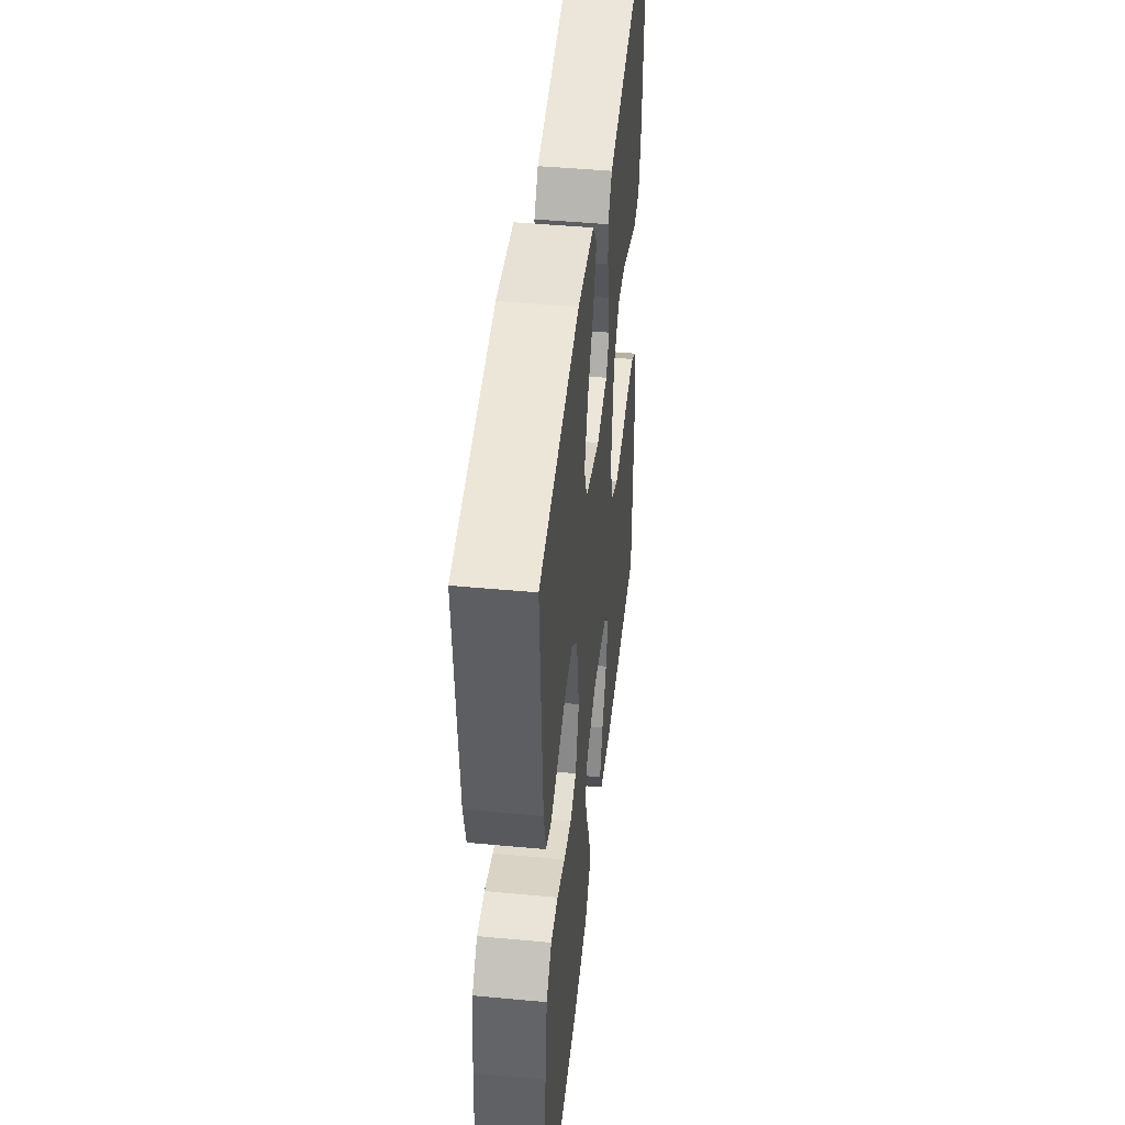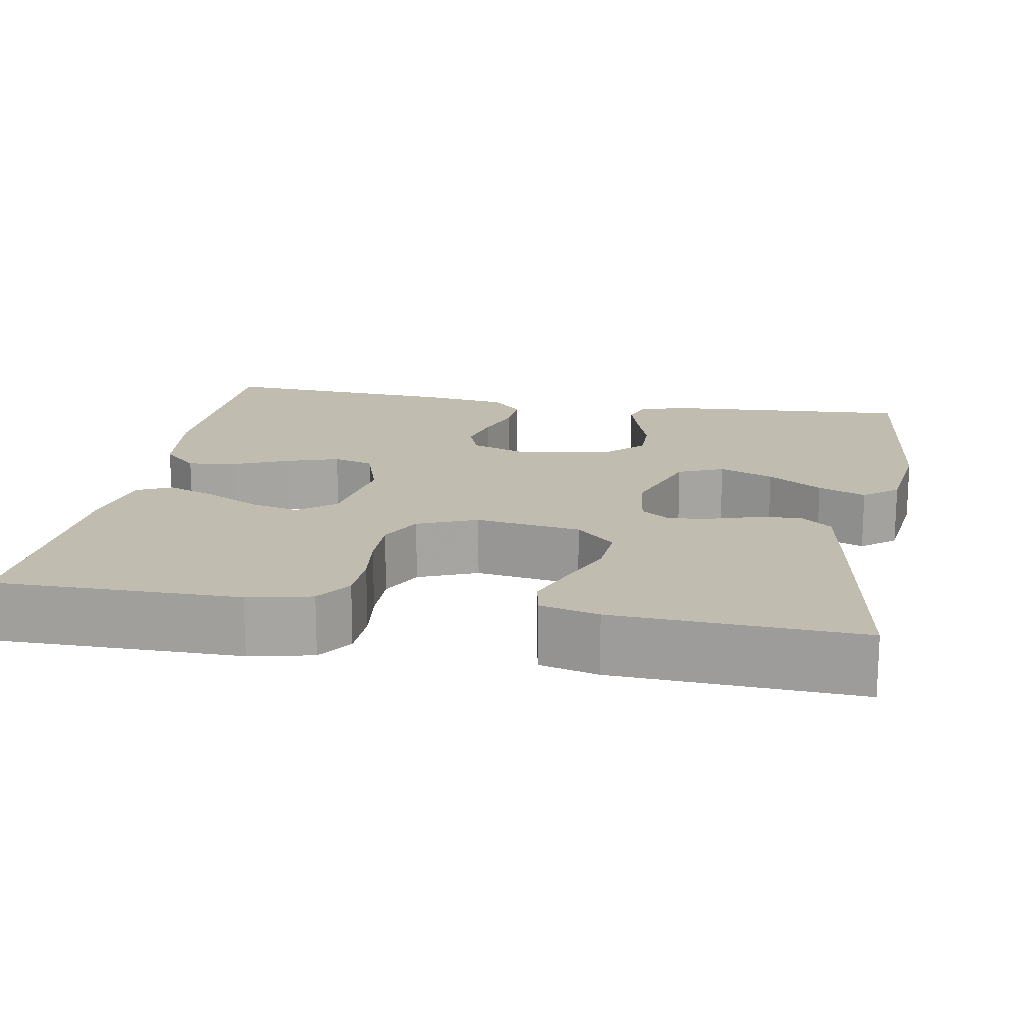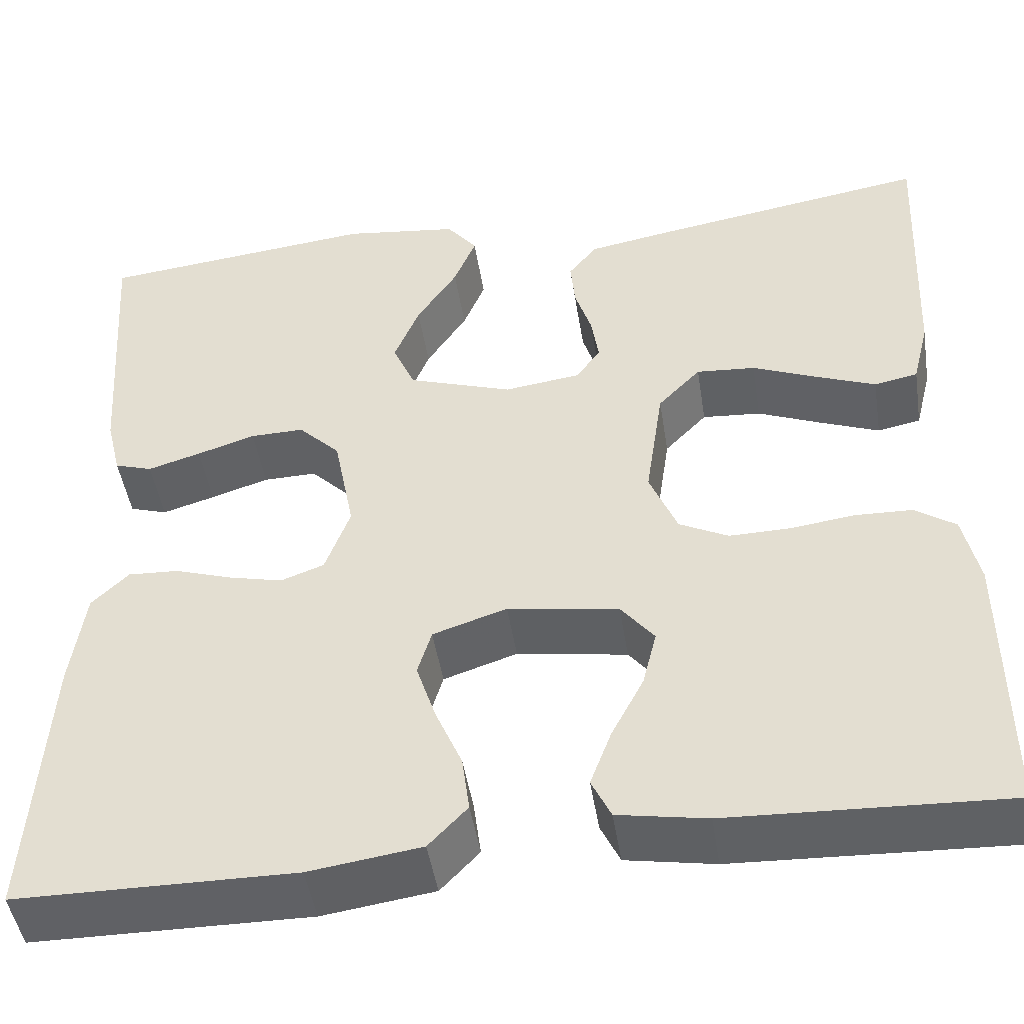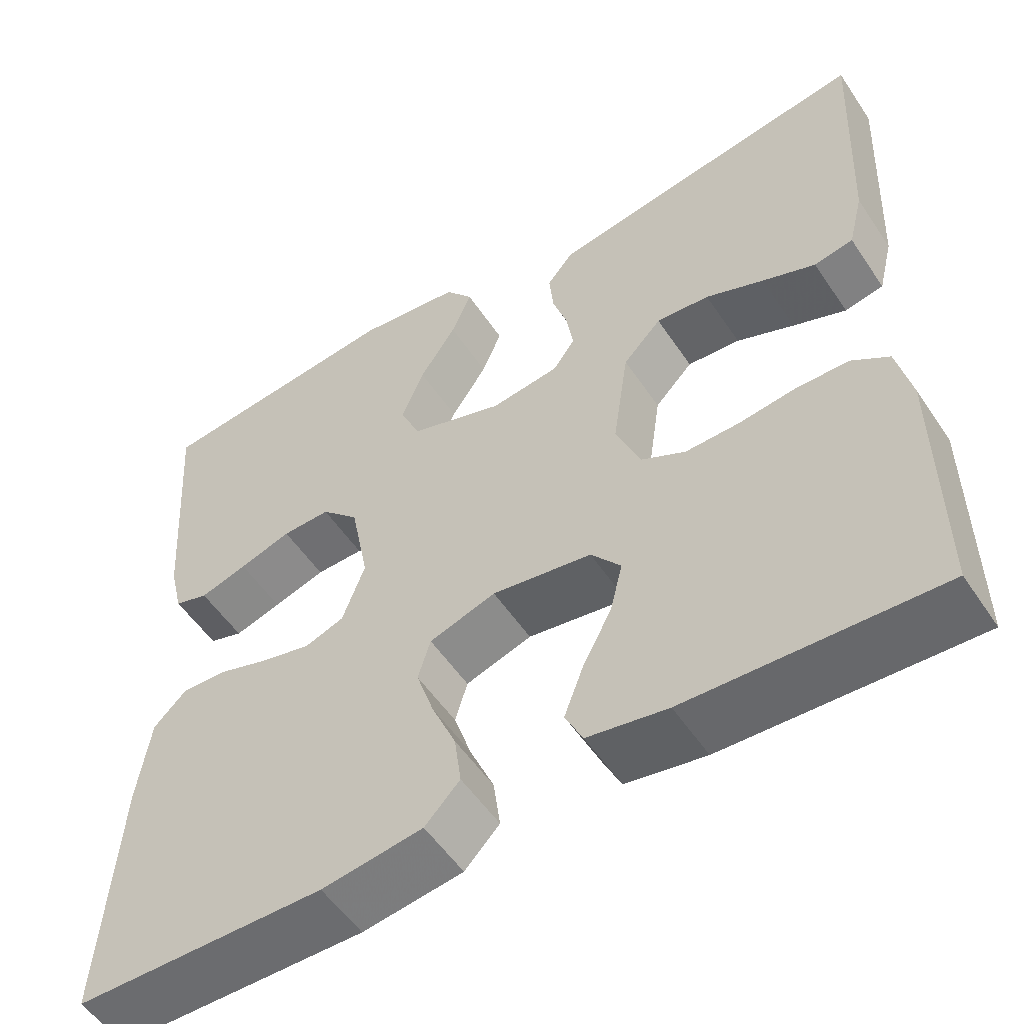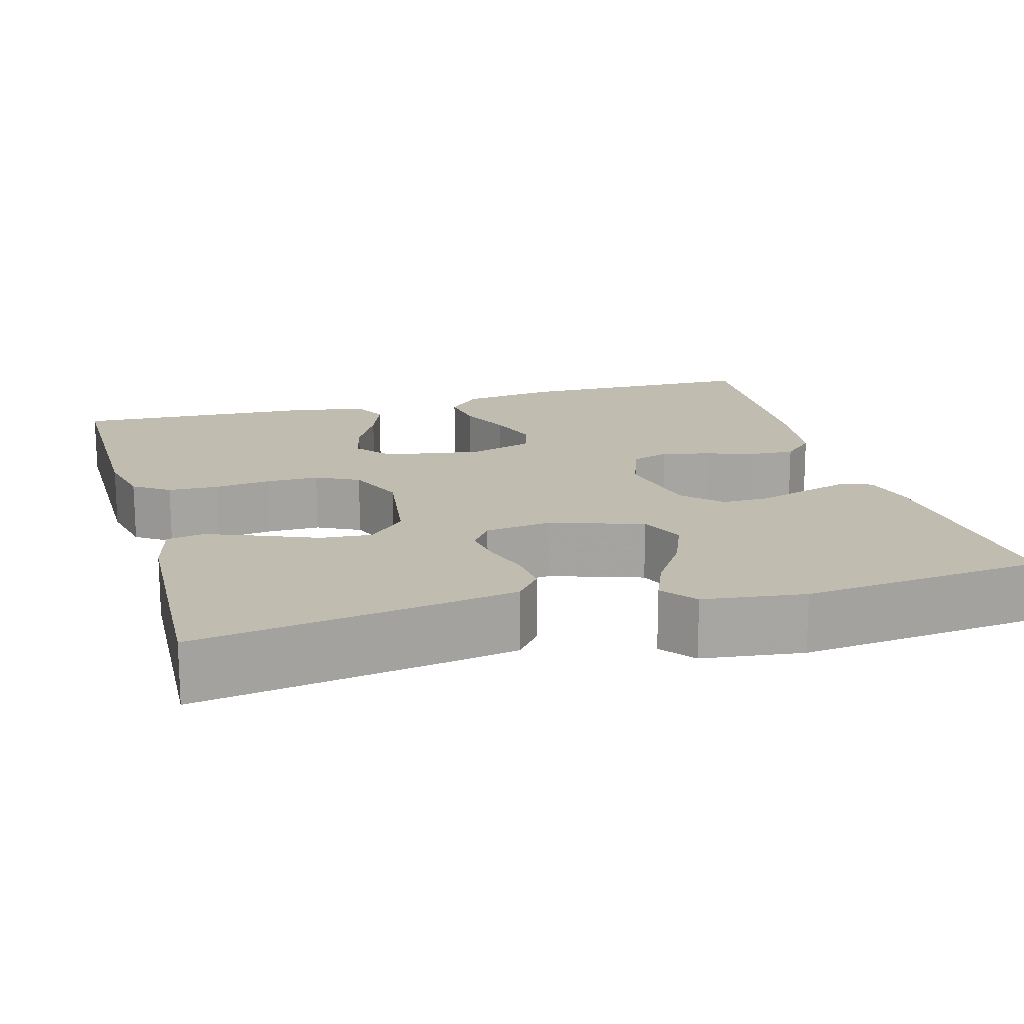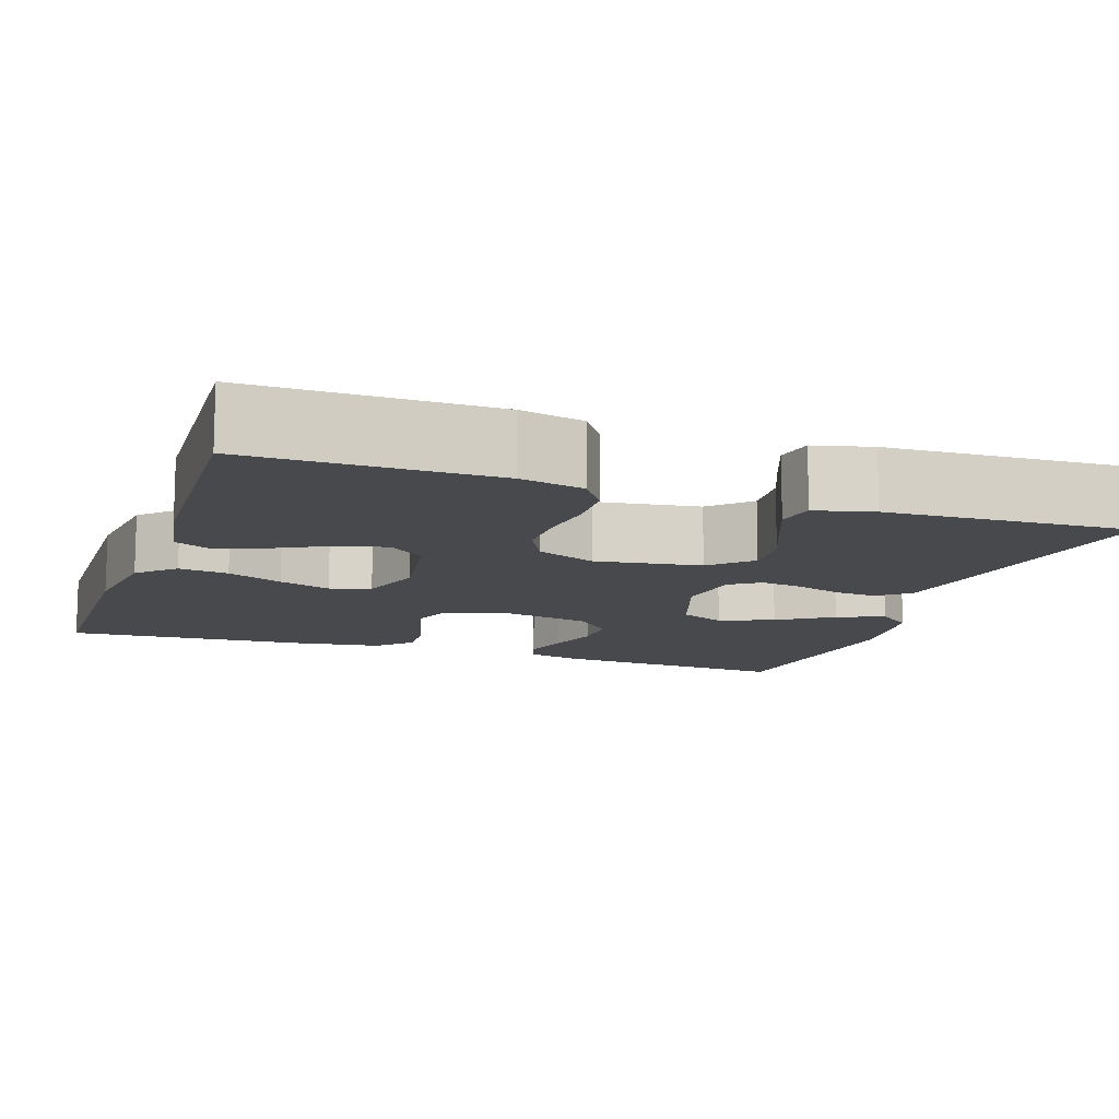
<metadata>
{"format":"obj","ext":"obj","renderer":"f3d","projection":"perspective","resolution":1024,"background":"white","views":[{"elev":46.0,"azim":96.1,"up":"+Z"},{"elev":16.5,"azim":-79.8,"up":"+Y"},{"elev":-47.0,"azim":-171.1,"up":"+Z"},{"elev":-54.1,"azim":-146.8,"up":"+Z"},{"elev":16.4,"azim":-15.7,"up":"+Y"},{"elev":-12.1,"azim":-108.9,"up":"+Y"}]}
</metadata>
<code>
v -0.5 0.07 0.5
v -0.2 0.07 0.452
v -0.109 0.07 0.436
v -0.078 0.07 0.397
v -0.083 0.07 0.344
v -0.101 0.07 0.287
v -0.109 0.07 0.235
v -0.083 0.07 0.198
v 0 0.07 0.187
v 0.113 0.07 0.225
v 0.137 0.07 0.281
v 0.11 0.07 0.348
v 0.066 0.07 0.415
v 0.042 0.07 0.474
v 0.075 0.07 0.516
v 0.2 0.07 0.532
v 0.5 0.07 0.5
v 0.479 0.07 0.2
v 0.463 0.07 0.134
v 0.422 0.07 0.121
v 0.365 0.07 0.138
v 0.302 0.07 0.158
v 0.244 0.07 0.159
v 0.199 0.07 0.114
v 0.177 0.07 0
v 0.204 0.07 -0.074
v 0.251 0.07 -0.091
v 0.31 0.07 -0.077
v 0.371 0.07 -0.057
v 0.426 0.07 -0.054
v 0.466 0.07 -0.093
v 0.481 0.07 -0.2
v 0.5 0.07 -0.5
v 0.2 0.07 -0.503
v 0.079 0.07 -0.486
v 0.037 0.07 -0.442
v 0.045 0.07 -0.381
v 0.074 0.07 -0.313
v 0.095 0.07 -0.249
v 0.08 0.07 -0.199
v 0 0.07 -0.173
v -0.12 0.07 -0.192
v -0.156 0.07 -0.237
v -0.141 0.07 -0.298
v -0.106 0.07 -0.365
v -0.083 0.07 -0.426
v -0.104 0.07 -0.47
v -0.2 0.07 -0.487
v -0.5 0.07 -0.5
v -0.499 0.07 -0.2
v -0.482 0.07 -0.122
v -0.438 0.07 -0.092
v -0.376 0.07 -0.09
v -0.307 0.07 -0.099
v -0.241 0.07 -0.1
v -0.188 0.07 -0.073
v -0.158 0.07 0
v -0.177 0.07 0.13
v -0.223 0.07 0.178
v -0.287 0.07 0.173
v -0.357 0.07 0.144
v -0.421 0.07 0.119
v -0.468 0.07 0.128
v -0.486 0.07 0.2
v -0.5 0 0.5
v -0.2 0 0.452
v -0.109 0 0.436
v -0.078 0 0.397
v -0.083 0 0.344
v -0.101 0 0.287
v -0.109 0 0.235
v -0.083 0 0.198
v 0 0 0.187
v 0.113 0 0.225
v 0.137 0 0.281
v 0.11 0 0.348
v 0.066 0 0.415
v 0.042 0 0.474
v 0.075 0 0.516
v 0.2 0 0.532
v 0.5 0 0.5
v 0.479 0 0.2
v 0.463 0 0.134
v 0.422 0 0.121
v 0.365 0 0.138
v 0.302 0 0.158
v 0.244 0 0.159
v 0.199 0 0.114
v 0.177 0 0
v 0.204 0 -0.074
v 0.251 0 -0.091
v 0.31 0 -0.077
v 0.371 0 -0.057
v 0.426 0 -0.054
v 0.466 0 -0.093
v 0.481 0 -0.2
v 0.5 0 -0.5
v 0.2 0 -0.503
v 0.079 0 -0.486
v 0.037 0 -0.442
v 0.045 0 -0.381
v 0.074 0 -0.313
v 0.095 0 -0.249
v 0.08 0 -0.199
v 0 0 -0.173
v -0.12 0 -0.192
v -0.156 0 -0.237
v -0.141 0 -0.298
v -0.106 0 -0.365
v -0.083 0 -0.426
v -0.104 0 -0.47
v -0.2 0 -0.487
v -0.5 0 -0.5
v -0.499 0 -0.2
v -0.482 0 -0.122
v -0.438 0 -0.092
v -0.376 0 -0.09
v -0.307 0 -0.099
v -0.241 0 -0.1
v -0.188 0 -0.073
v -0.158 0 0
v -0.177 0 0.13
v -0.223 0 0.178
v -0.287 0 0.173
v -0.357 0 0.144
v -0.421 0 0.119
v -0.468 0 0.128
v -0.486 0 0.2
f 60 61 62 63
f 60 63 64 1
f 51 52 53 54
f 51 54 55
f 50 51 55
f 49 50 55
f 48 49 55 56
f 44 45 46 47
f 43 44 47 48
f 35 36 37 38
f 35 38 39
f 34 35 39
f 33 34 39 40
f 31 32 33 40
f 28 29 30 31
f 27 28 31 40
f 19 20 21 22
f 17 18 19 22
f 17 22 23
f 16 17 23 24
f 12 13 14 15
f 11 12 15 16
f 3 4 5 6
f 3 6 7
f 2 3 7
f 59 60 1 2
f 58 59 2 7
f 57 58 7 8
f 43 48 56 57
f 42 43 57 8
f 41 42 8 9
f 26 27 40 41
f 25 26 41 9
f 11 16 24 25
f 10 11 25
f 9 10 25
f 127 126 125 124
f 65 128 127 124
f 118 117 116 115
f 119 118 115
f 119 115 114
f 119 114 113
f 120 119 113 112
f 111 110 109 108
f 112 111 108 107
f 102 101 100 99
f 103 102 99
f 103 99 98
f 104 103 98 97
f 104 97 96 95
f 95 94 93 92
f 104 95 92 91
f 86 85 84 83
f 86 83 82 81
f 87 86 81
f 88 87 81 80
f 79 78 77 76
f 80 79 76 75
f 70 69 68 67
f 71 70 67
f 71 67 66
f 66 65 124 123
f 71 66 123 122
f 72 71 122 121
f 121 120 112 107
f 72 121 107 106
f 73 72 106 105
f 105 104 91 90
f 73 105 90 89
f 89 88 80 75
f 89 75 74
f 89 74 73
f 1 65 66 2
f 2 66 67 3
f 3 67 68 4
f 4 68 69 5
f 5 69 70 6
f 6 70 71 7
f 7 71 72 8
f 8 72 73 9
f 9 73 74 10
f 10 74 75 11
f 11 75 76 12
f 12 76 77 13
f 13 77 78 14
f 14 78 79 15
f 15 79 80 16
f 16 80 81 17
f 17 81 82 18
f 18 82 83 19
f 19 83 84 20
f 20 84 85 21
f 21 85 86 22
f 22 86 87 23
f 23 87 88 24
f 24 88 89 25
f 25 89 90 26
f 26 90 91 27
f 27 91 92 28
f 28 92 93 29
f 29 93 94 30
f 30 94 95 31
f 31 95 96 32
f 32 96 97 33
f 33 97 98 34
f 34 98 99 35
f 35 99 100 36
f 36 100 101 37
f 37 101 102 38
f 38 102 103 39
f 39 103 104 40
f 40 104 105 41
f 41 105 106 42
f 42 106 107 43
f 43 107 108 44
f 44 108 109 45
f 45 109 110 46
f 46 110 111 47
f 47 111 112 48
f 48 112 113 49
f 49 113 114 50
f 50 114 115 51
f 51 115 116 52
f 52 116 117 53
f 53 117 118 54
f 54 118 119 55
f 55 119 120 56
f 56 120 121 57
f 57 121 122 58
f 58 122 123 59
f 59 123 124 60
f 60 124 125 61
f 61 125 126 62
f 62 126 127 63
f 63 127 128 64
f 64 128 65 1

</code>
